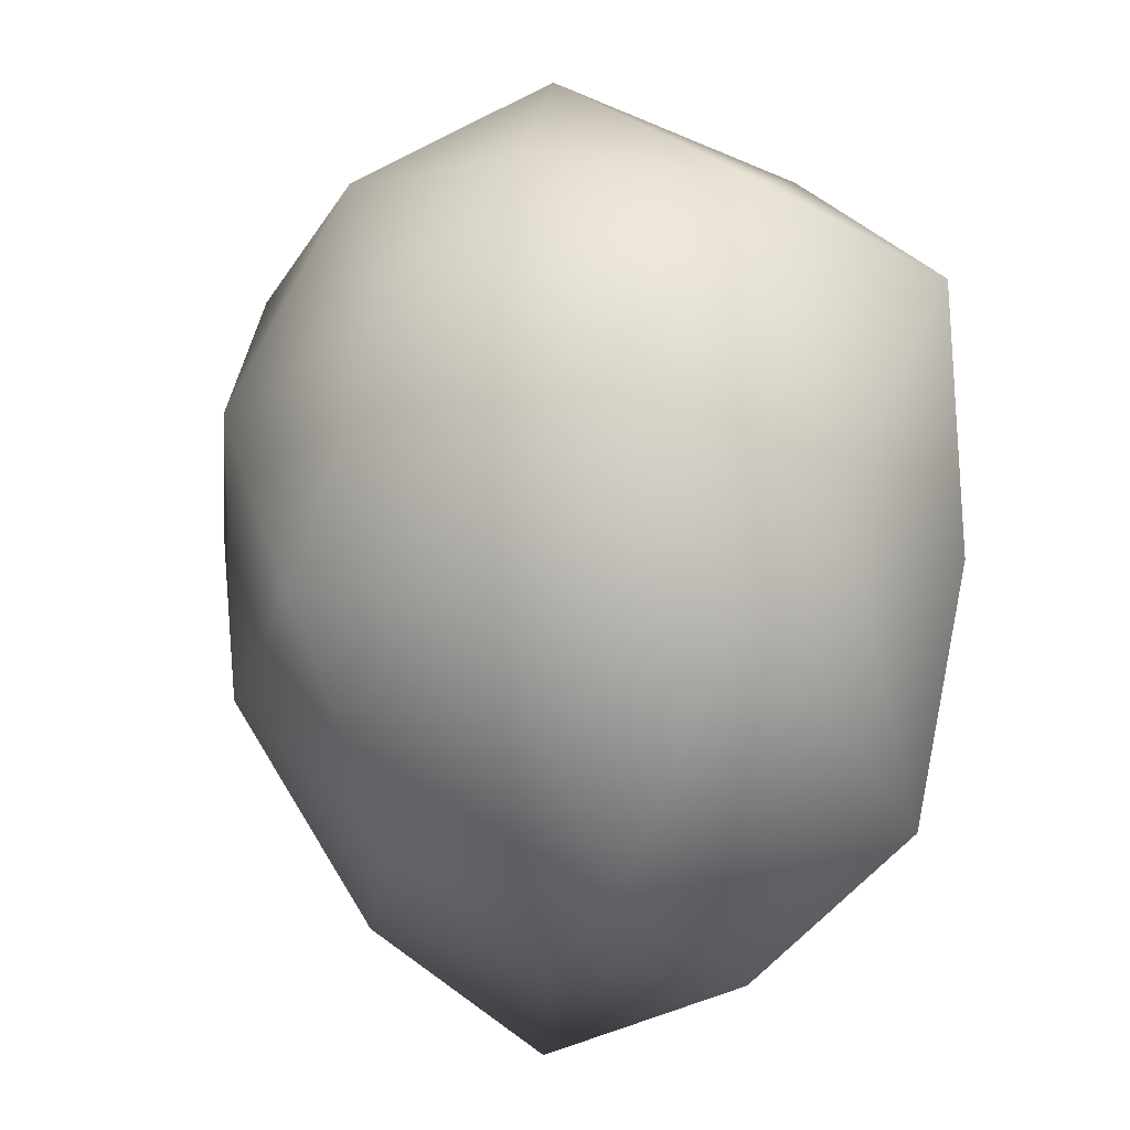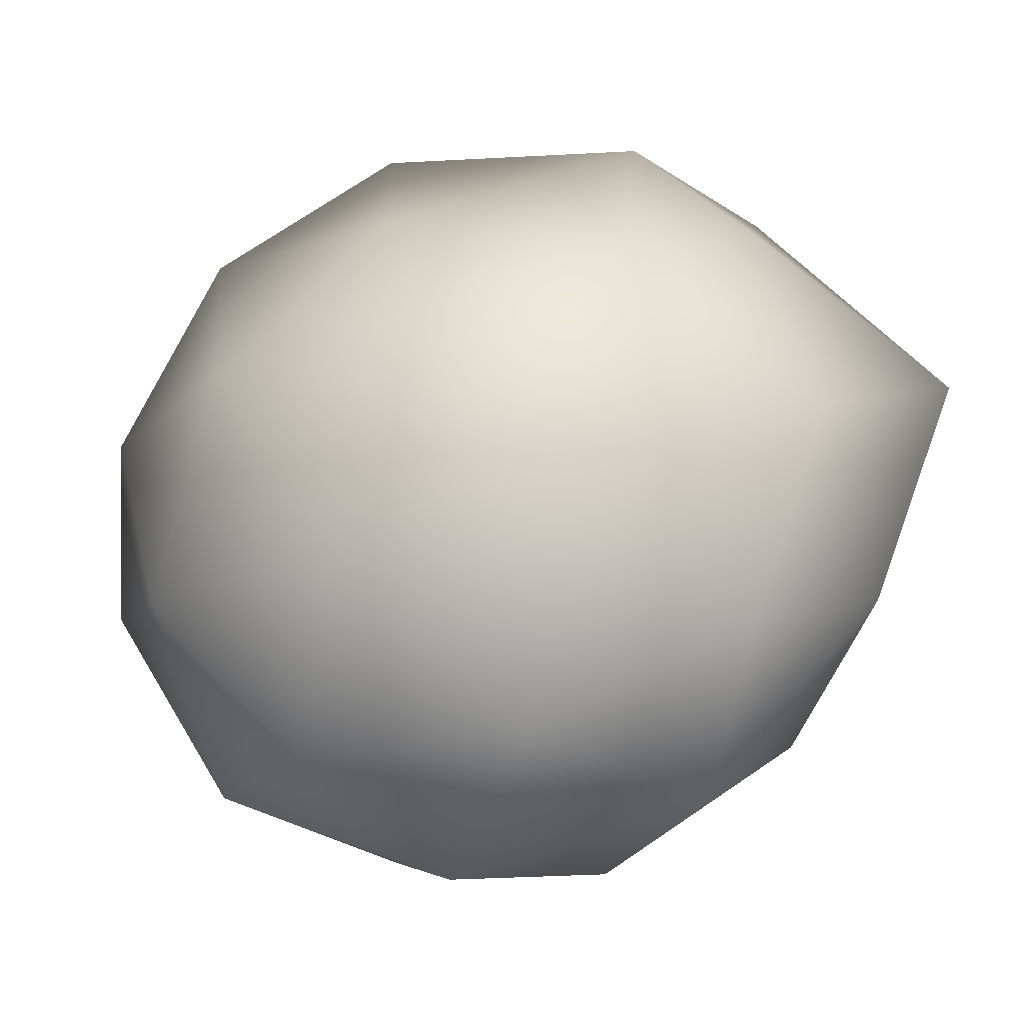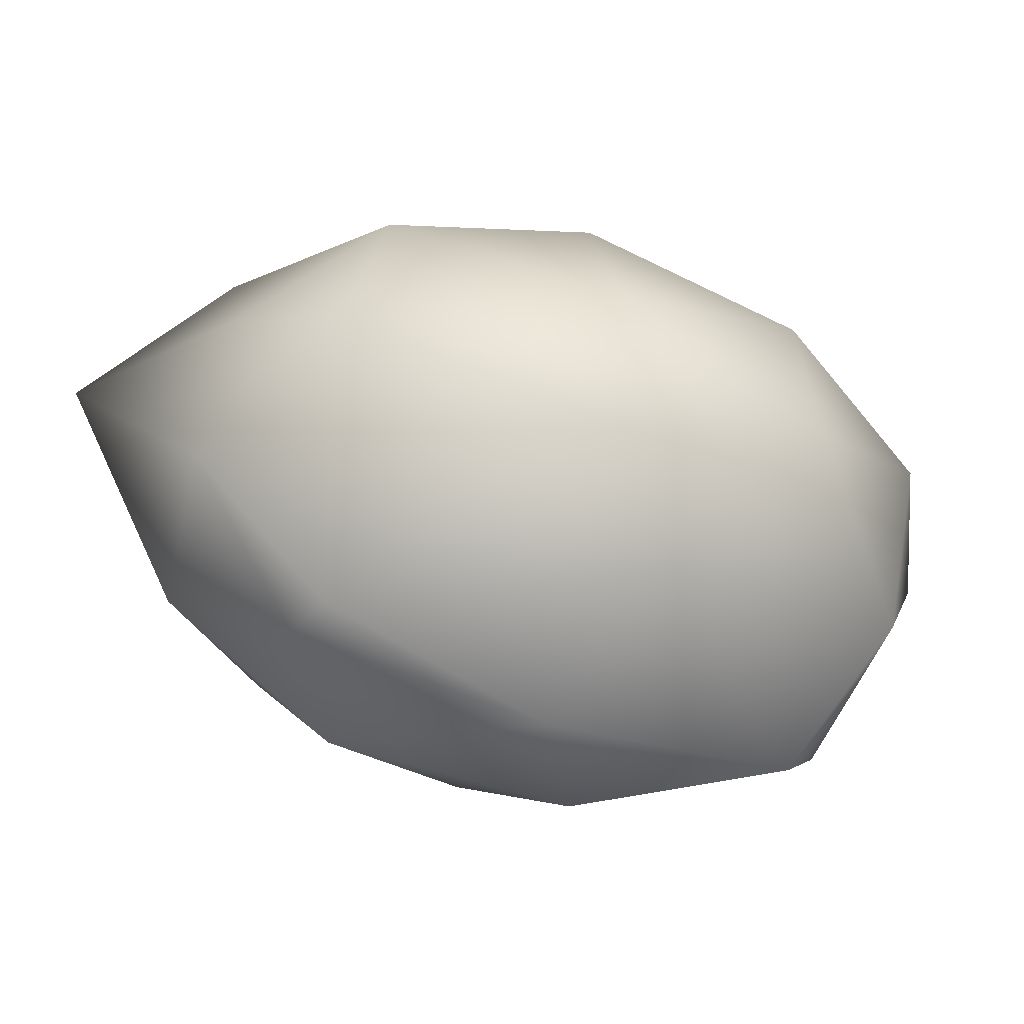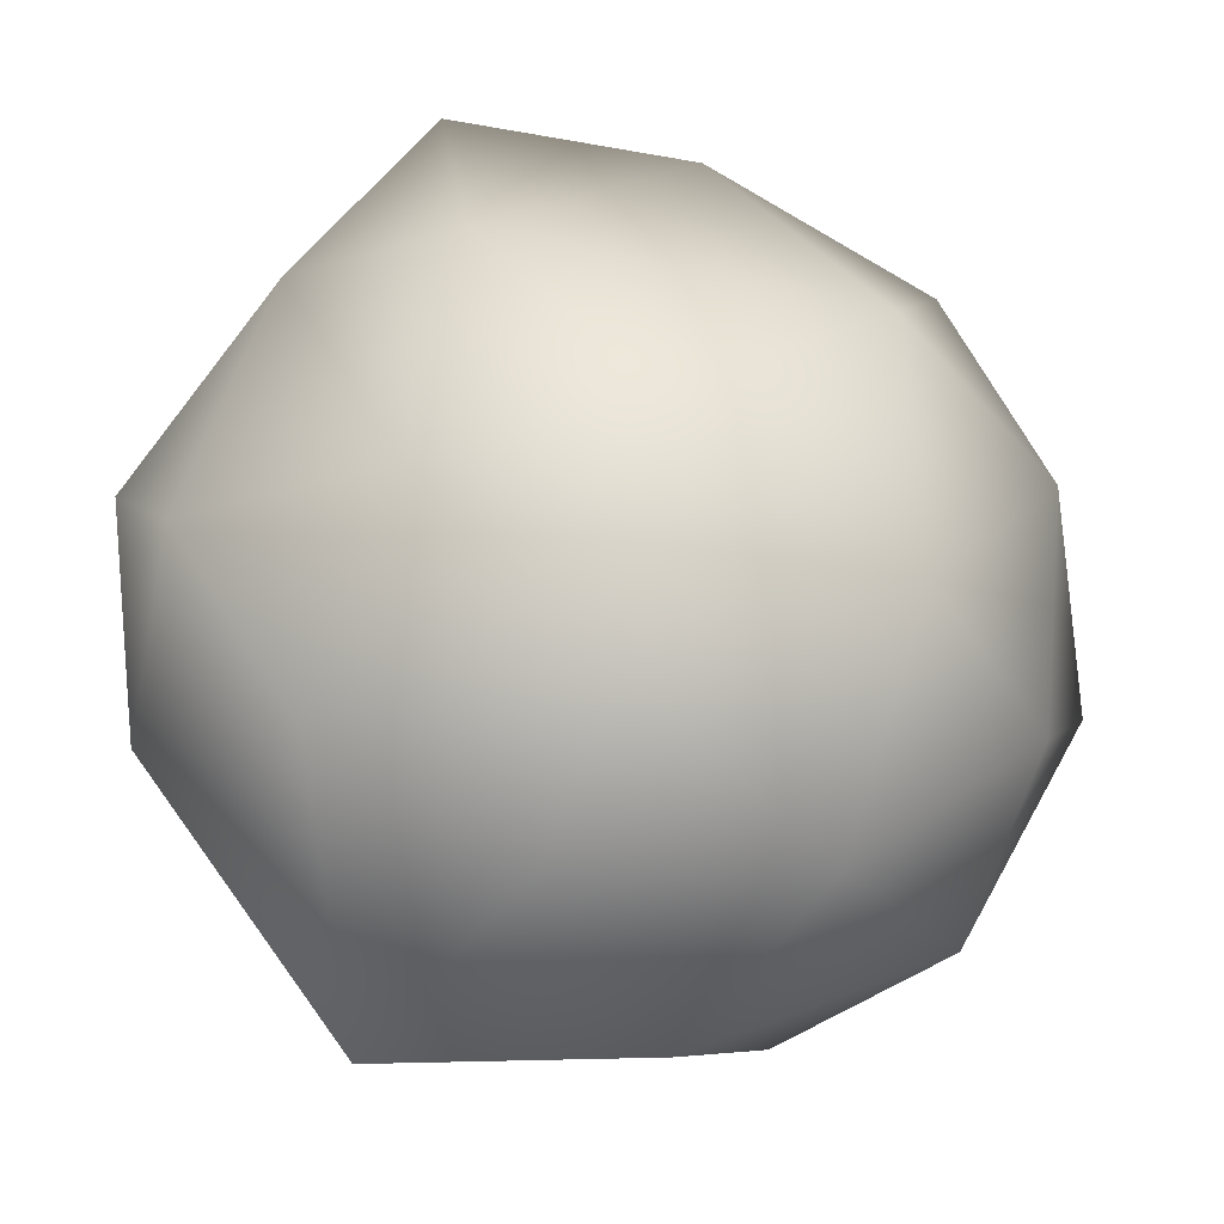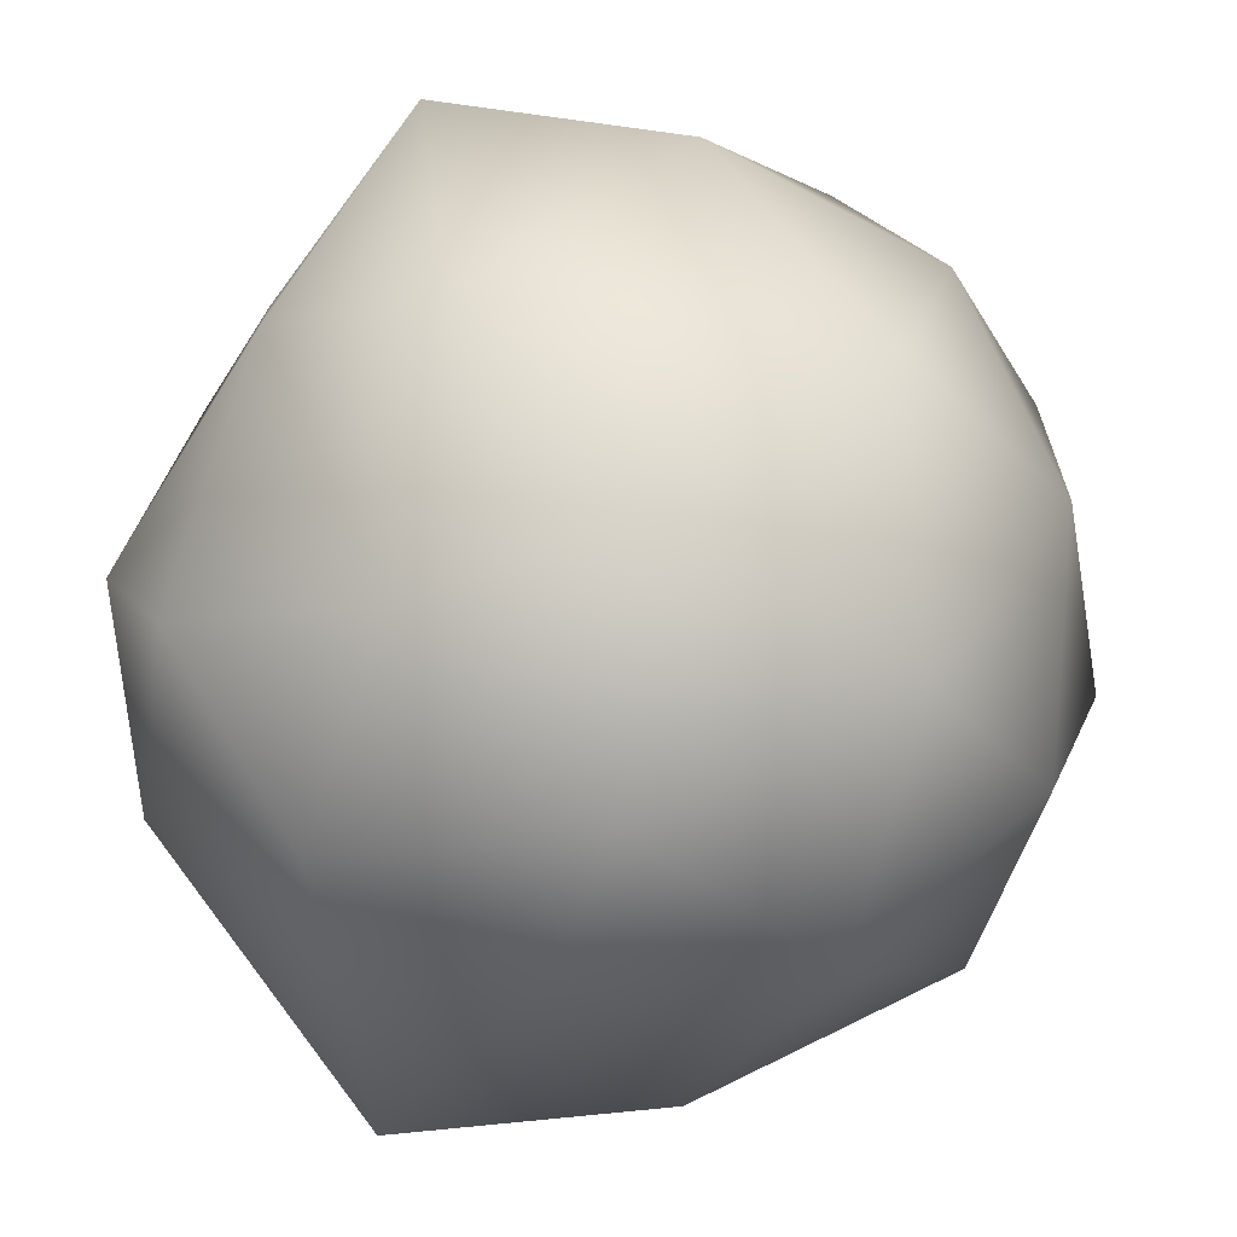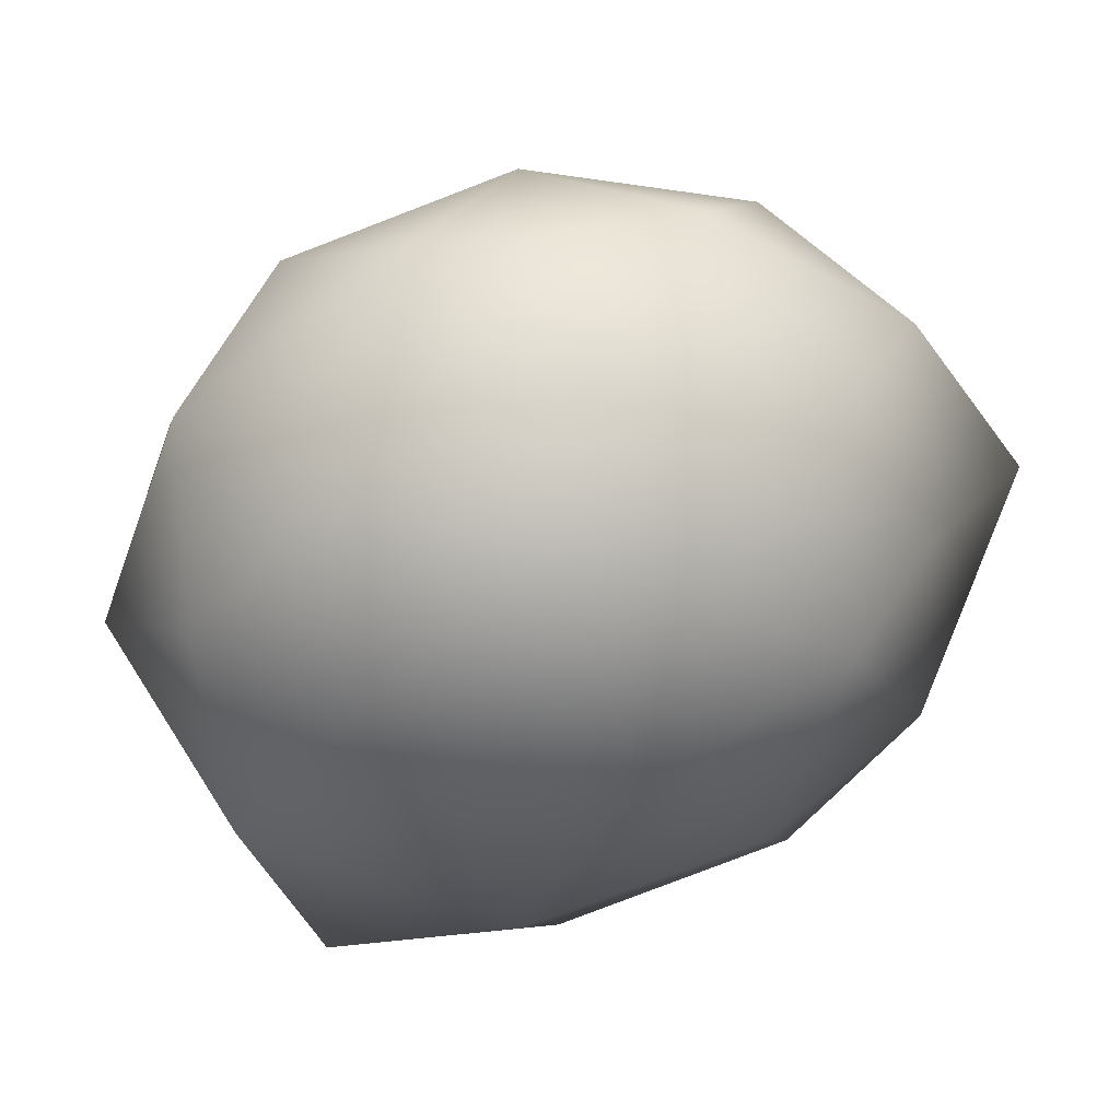
<metadata>
{"format":"obj","ext":"obj","renderer":"f3d","projection":"perspective","resolution":1024,"background":"white","views":[{"elev":37.8,"azim":-116.8,"up":"+Z"},{"elev":68.1,"azim":103.2,"up":"+Y"},{"elev":-6.5,"azim":-72.1,"up":"+Y"},{"elev":-49.9,"azim":-4.8,"up":"+Z"},{"elev":-30.0,"azim":-2.2,"up":"+Z"},{"elev":-34.0,"azim":113.3,"up":"+Y"}]}
</metadata>
<code>
v  -0.7274 7.436 2.066
v  5.023 6.565 2.984
v  1.881 7.993 -2.865
v  9.29 3.784 2.826
v  7.857 5.912 -2.641
v  4.123 6.271 -7.337
v  -4.762 7.055 -2.149
v  -1.866 6.348 -7.852
v  -7.371 4.231 -5.285
v  -5.196 4.722 4.241
v  -9.429 3.726 -1.595
v  -9.148 0.8303 5.309
v  0.0067 4.595 7.43
v  -4.662 1.065 9.085
v  1.066 0.7962 10.29
v  5.838 2.759 7.733
v  9.644 -0.3499 5.099
v  10.83 1.557 -1.317
v  7.195 -4.576 5.751
v  9.589 -3.43 0.6045
v  9.156 -1.136 -5.039
v  7.782 3.016 -7.236
v  1.705 3.305 -10.34
v  4.686 -1.023 -9.127
v  -1.339 -0.8906 -9.51
v  -4.665 3.117 -11.16
v  -9.687 0.5289 -5.236
v  -6.125 -2.674 -7.614
v  -9.181 -3.737 -2.925
v  -10.39 -3.148 -1.568
v  -7.526 -2.402 5.889
v  -7.34 -5.916 2.863
v  -4.214 -6.983 8.008
v  -2.063 -3.433 10.25
v  4.99 -2.045 9.574
v  1.693 -6.67 7.43
v  0.7952 -7.389 -2.202
v  0.0453 -4.563 -7.84
v  6.185 -4.832 -4.714
v  -4.462 -6.259 -3.851
v  -3.469 -7.874 2.269
v  5.691 -6.8 1.859
g ingredient1
f 1 2 3
f 2 4 5
f 2 5 3
f 3 5 6
f 1 3 7
f 3 6 8
f 3 8 7
f 7 8 9
f 1 7 10
f 7 9 11
f 7 11 10
f 10 11 12
f 1 10 13
f 10 12 14
f 10 14 13
f 13 14 15
f 1 13 2
f 13 15 16
f 13 16 2
f 2 16 4
f 4 17 18
f 17 19 20
f 17 20 18
f 18 20 21
f 6 22 23
f 22 21 24
f 22 24 23
f 23 24 25
f 9 26 27
f 26 25 28
f 26 28 27
f 27 28 29
f 12 30 31
f 30 29 32
f 30 32 31
f 31 32 33
f 15 34 35
f 34 33 36
f 34 36 35
f 35 36 19
f 21 22 18
f 22 6 5
f 22 5 18
f 18 5 4
f 25 26 23
f 26 9 8
f 26 8 23
f 23 8 6
f 29 30 27
f 30 12 11
f 30 11 27
f 27 11 9
f 33 34 31
f 34 15 14
f 34 14 31
f 31 14 12
f 19 17 35
f 17 4 16
f 17 16 35
f 35 16 15
f 37 38 39
f 38 25 24
f 38 24 39
f 39 24 21
f 37 40 38
f 40 29 28
f 40 28 38
f 38 28 25
f 37 41 40
f 41 33 32
f 41 32 40
f 40 32 29
f 37 42 41
f 42 19 36
f 42 36 41
f 41 36 33
f 37 39 42
f 39 21 20
f 39 20 42
f 42 20 19

</code>
